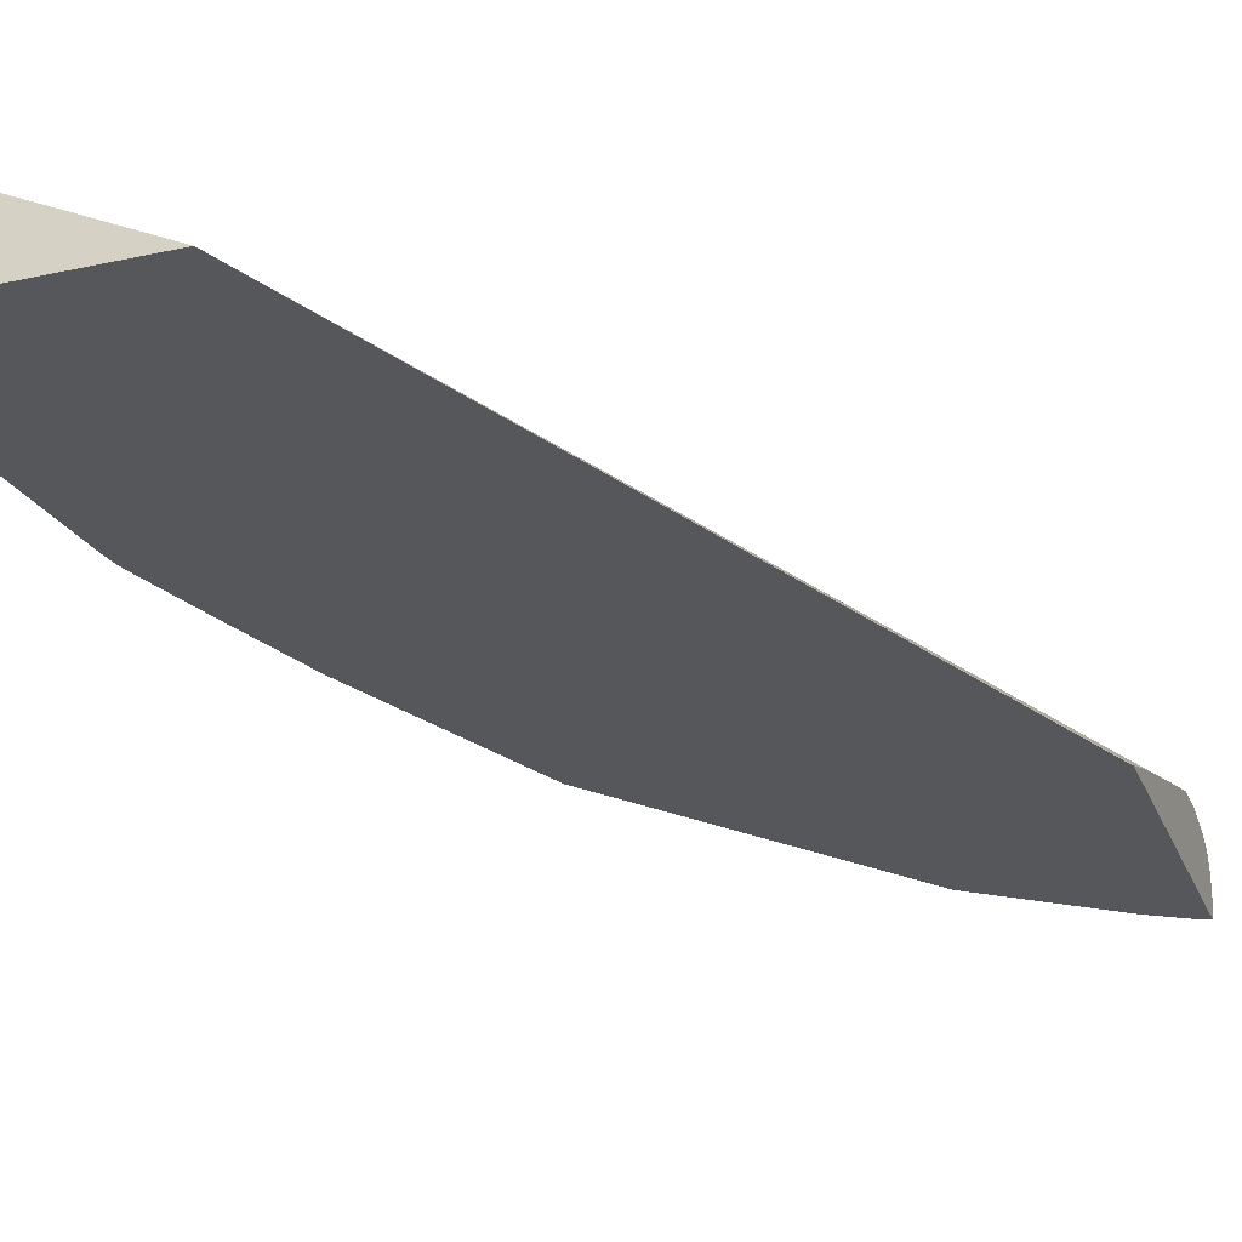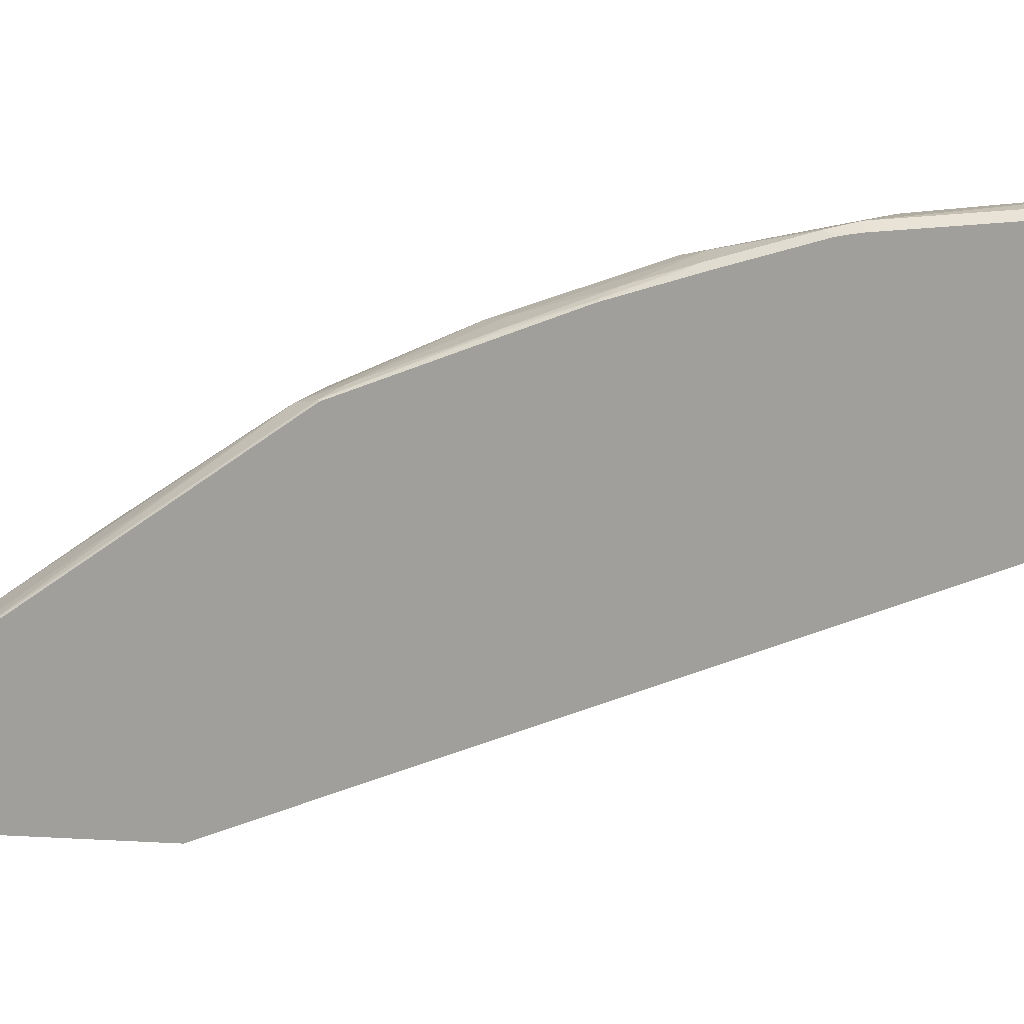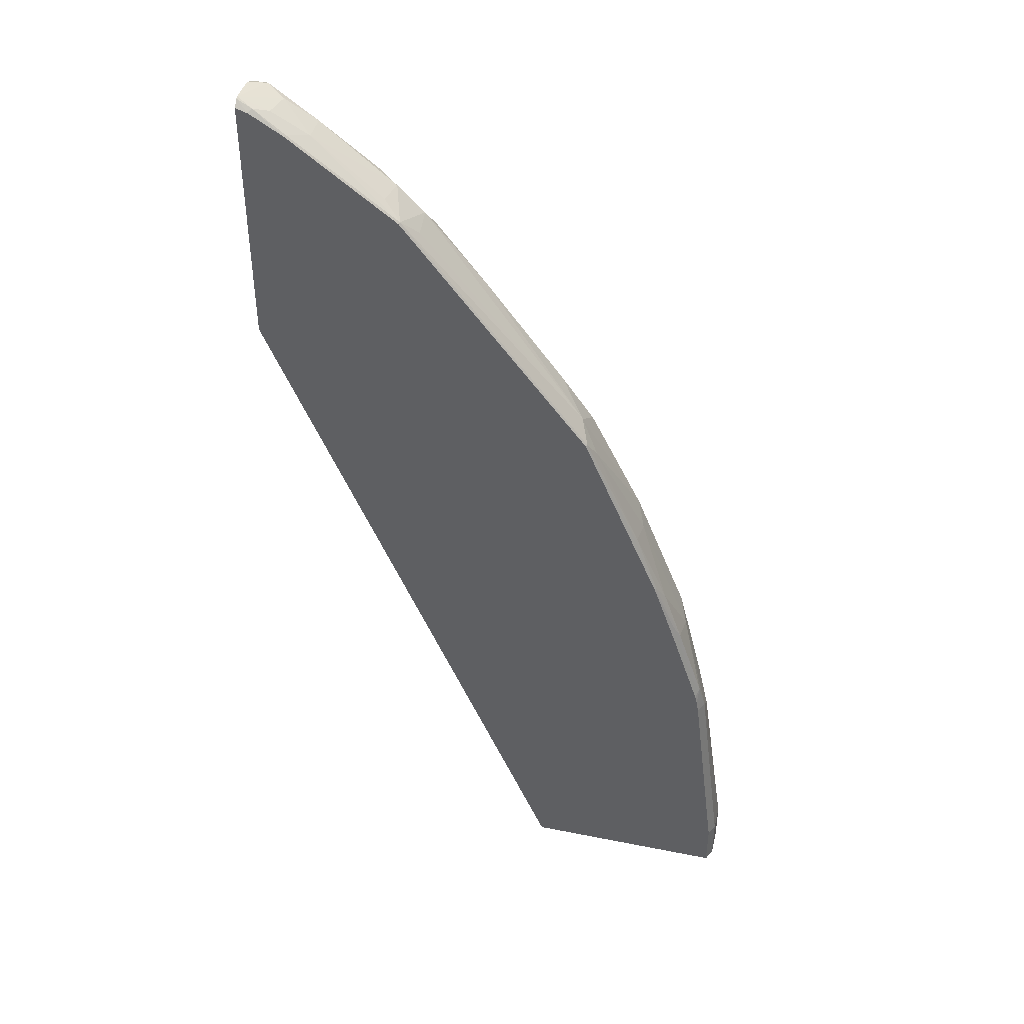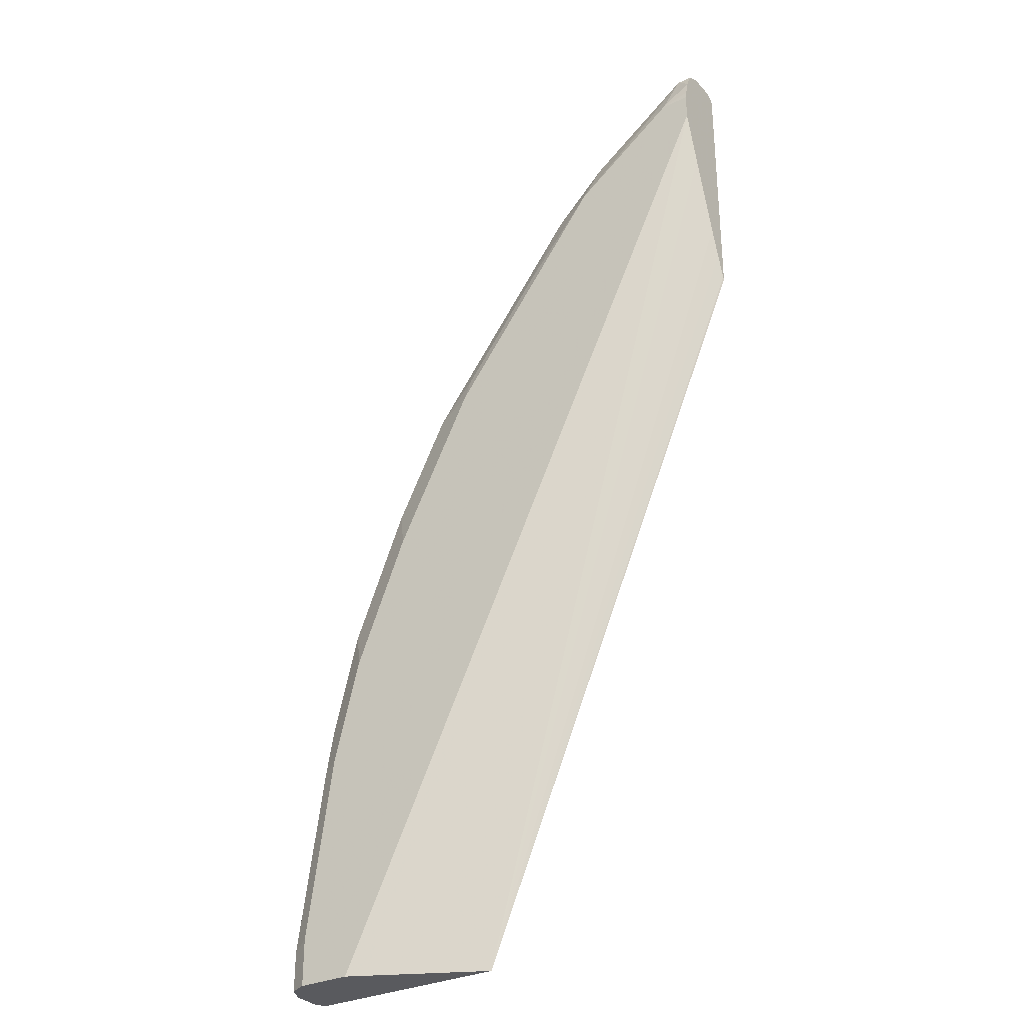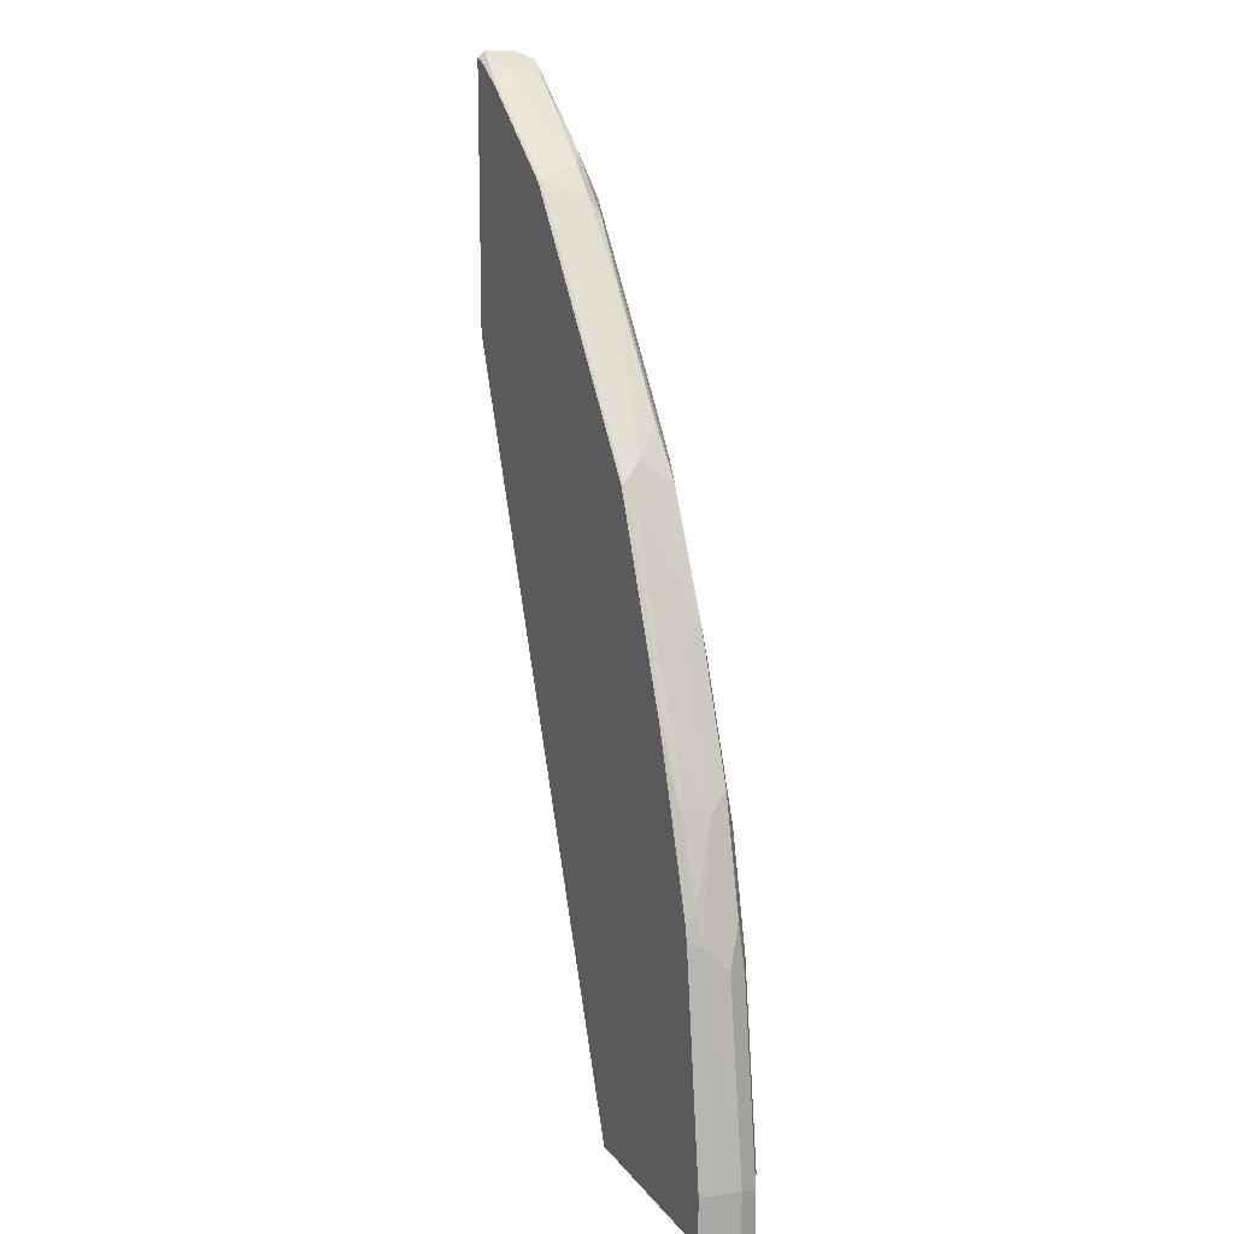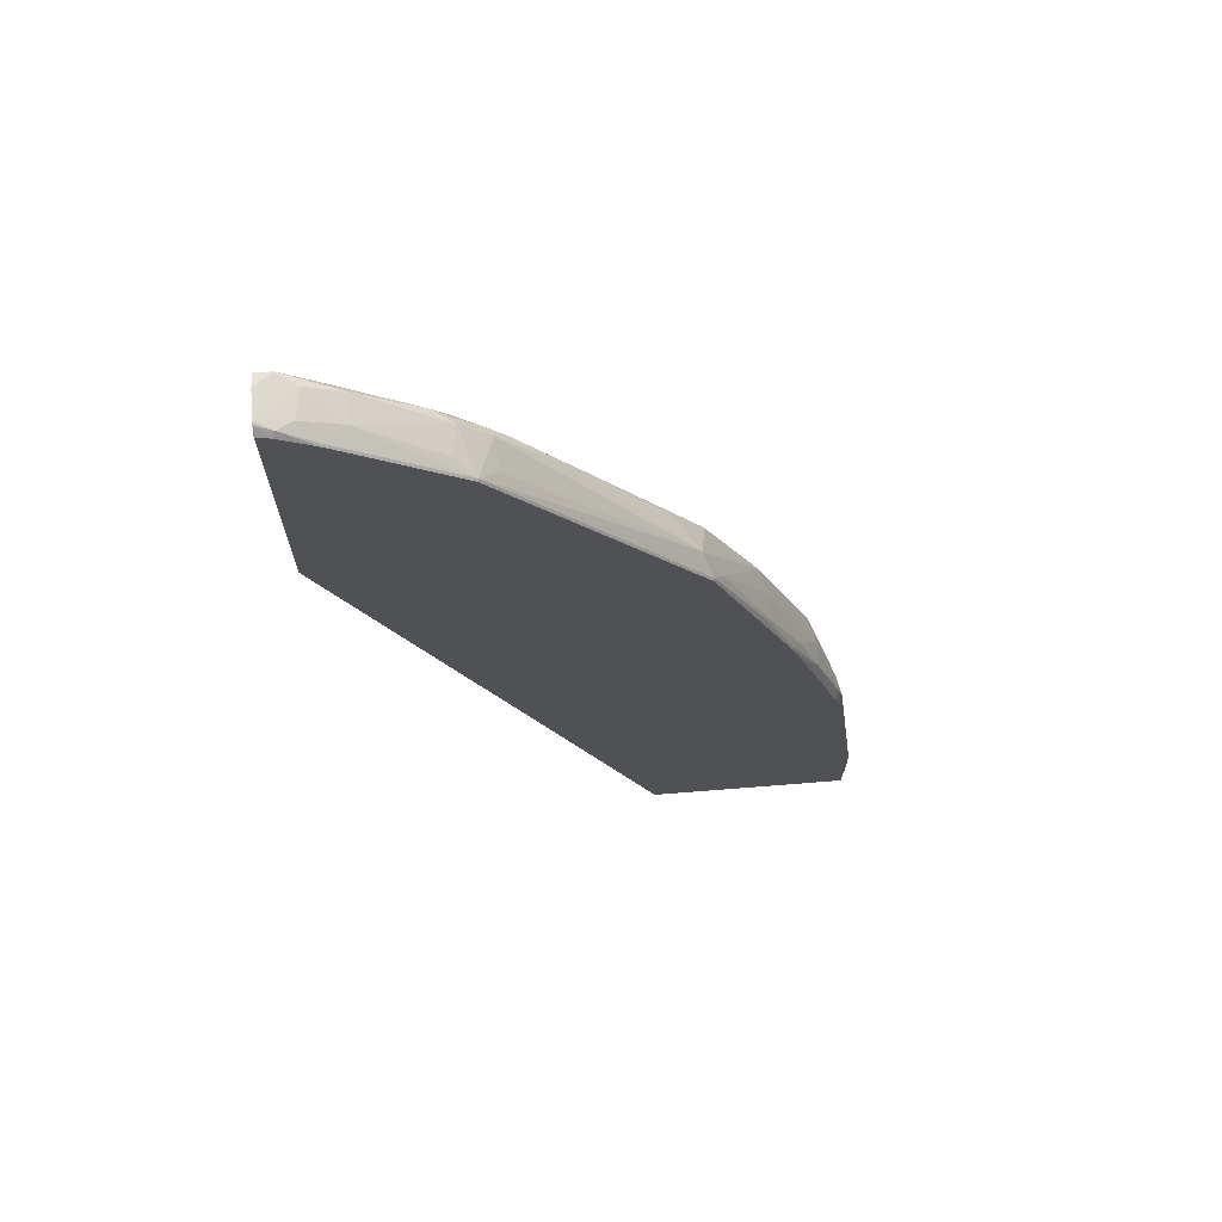
<metadata>
{"format":"obj","ext":"obj","renderer":"f3d","projection":"perspective","resolution":1024,"background":"white","views":[{"elev":-27.3,"azim":-161.1,"up":"+Y"},{"elev":-71.2,"azim":87.1,"up":"+Y"},{"elev":42.9,"azim":13.4,"up":"+Z"},{"elev":-31.2,"azim":-146.5,"up":"+Z"},{"elev":14.2,"azim":66.8,"up":"+Z"},{"elev":69.2,"azim":-4.6,"up":"+Z"}]}
</metadata>
<code>
v 0.9556 -0.2078 0.04158
v 0.9556 -0.2285 0.04158
v 0.9556 -0.2078 0.003902
v 0.9487 -0.1939 0.03465
v 0.9453 -0.1974 0.07278
v 0.9349 -0.2078 0.187
v 0.9349 -0.2285 0.2078
v 0.9513 -0.2372 0.04158
v 0.9535 -0.2329 0.003902
v 0.9556 -0.2285 0.003902
v 0.9487 -0.1939 0.003902
v 0.9349 -0.187 0.04158
v 0.9279 -0.1939 0.1801
v 0.9245 -0.1974 0.2182
v 0.9245 -0.2181 0.239
v 0.9106 -0.2112 0.2875
v 0.9297 -0.2311 0.2286
v 0.9287 -0.2372 0.2174
v 0.9305 -0.2372 0.2078
v 0.9513 -0.2372 0.003902
v 0.9349 -0.187 0.003902
v 0.9141 -0.187 0.187
v 0.9037 -0.1974 0.3013
v 0.869 -0.2112 0.3913
v 0.8933 -0.2285 0.3324
v 0.9089 -0.2311 0.2909
v 0.9245 -0.2337 0.239
v 0.9272 -0.2372 0.2237
v 0.7929 -0.2372 0.003902
v 0.8933 -0.187 0.003902
v 0.8933 -0.187 0.2701
v 0.8518 -0.187 0.374
v 0.8621 -0.1974 0.4051
v 0.8673 -0.2311 0.3947
v 0.831 -0.2285 0.4778
v 0.8864 -0.2354 0.3463
v 0.9037 -0.2337 0.3013
v 0.9065 -0.2372 0.286
v 0.5596 -0.2372 0.5598
v 0.5596 -0.236 0.5621
v 0.5596 -0.2292 0.5804
v 0.5596 -0.2212 0.6024
v 0.5596 -0.2004 0.6648
v 0.5596 -0.187 0.7063
v 0.8266 -0.2203 0.003902
v 0.8794 -0.1939 0.003902
v 0.7894 -0.187 0.4986
v 0.8206 -0.1974 0.4882
v 0.8171 -0.2216 0.5055
v 0.8621 -0.2337 0.4051
v 0.824 -0.2354 0.4916
v 0.8857 -0.2372 0.3456
v 0.5596 -0.2372 0.7589
v 0.5596 -0.187 0.7271
v 0.7271 -0.187 0.5817
v 0.786 -0.1904 0.5159
v 0.7237 -0.1904 0.599
v 0.696 -0.1974 0.6544
v 0.7341 -0.2008 0.6094
v 0.7964 -0.2008 0.5263
v 0.6891 -0.2043 0.6683
v 0.6908 -0.2259 0.6648
v 0.6787 -0.2354 0.6786
v 0.8233 -0.2372 0.491
v 0.569 -0.2372 0.756
v 0.5596 -0.2322 0.7638
v 0.5596 -0.1883 0.7336
v 0.5817 -0.187 0.7271
v 0.6648 -0.187 0.6648
v 0.6544 -0.1974 0.696
v 0.6683 -0.2043 0.689
v 0.6648 -0.2259 0.6907
v 0.6094 -0.2216 0.734
v 0.5956 -0.2354 0.7409
v 0.678 -0.2372 0.6779
v 0.5713 -0.2337 0.7583
v 0.5949 -0.2372 0.7403
v 0.5596 -0.2302 0.7646
v 0.5596 -0.1909 0.744
v 0.5596 -0.1915 0.7466
v 0.5713 -0.1974 0.7583
v 0.599 -0.1904 0.7237
v 0.6094 -0.2008 0.734
v 0.5852 -0.2043 0.7513
v 0.5817 -0.2259 0.7531
v 0.5596 -0.209 0.7641
v 0.5596 -0.1974 0.7583
f 48 56 57
f 39 43 42
f 39 42 41
f 39 41 40
f 44 46 45
f 47 55 57
f 47 57 56
f 47 56 48
f 48 57 58
f 30 46 44
f 48 59 60
f 48 60 49
f 49 60 59
f 49 59 61
f 49 61 62
f 49 62 63
f 49 63 51
f 50 51 64
f 48 58 59
f 39 44 43
f 32 47 48
f 39 67 54
f 50 64 52
f 32 48 33
f 33 48 49
f 33 49 35
f 34 50 36
f 34 35 51
f 34 51 50
f 35 49 51
f 39 54 44
f 36 50 52
f 37 52 38
f 39 53 66
f 39 66 78
f 39 78 86
f 39 86 87
f 39 87 80
f 39 80 79
f 39 79 67
f 36 52 37
f 51 63 75
f 68 79 80
f 53 65 66
f 70 82 81
f 70 81 83
f 70 83 71
f 71 83 73
f 71 73 72
f 73 83 84
f 73 84 85
f 73 85 74
f 74 85 76
f 74 76 77
f 76 85 78
f 78 81 86
f 78 85 84
f 78 84 81
f 80 87 81
f 81 87 86
f 81 84 83
f 69 82 70
f 68 82 69
f 68 81 82
f 68 80 81
f 54 67 68
f 55 69 57
f 57 69 58
f 58 69 70
f 58 70 71
f 58 71 61
f 58 61 59
f 61 71 63
f 51 75 64
f 61 63 62
f 63 72 73
f 63 73 74
f 63 74 77
f 63 77 75
f 65 76 66
f 65 77 76
f 66 76 78
f 67 79 68
f 63 71 72
f 29 44 45
f 12 21 30
f 29 42 43
f 4 21 12
f 4 12 22
f 4 22 13
f 4 13 14
f 4 14 5
f 6 14 15
f 6 15 7
f 7 15 16
f 7 16 17
f 7 17 18
f 7 18 19
f 8 20 9
f 8 19 18
f 8 18 28
f 8 28 38
f 8 38 52
f 8 52 64
f 4 11 21
f 3 21 11
f 3 46 30
f 3 45 46
f 29 43 44
f 1 2 10
f 1 10 3
f 1 3 11
f 1 11 4
f 1 4 5
f 1 5 14
f 1 14 6
f 8 64 75
f 1 6 7
f 2 8 9
f 2 9 10
f 2 7 19
f 2 19 8
f 3 10 9
f 3 9 20
f 3 20 29
f 3 29 45
f 1 7 2
f 8 75 77
f 3 30 21
f 8 65 53
f 16 26 17
f 17 27 28
f 17 28 18
f 17 26 37
f 17 37 27
f 23 31 32
f 23 32 33
f 24 33 35
f 16 25 26
f 24 35 34
f 25 36 26
f 26 36 37
f 27 37 38
f 27 38 28
f 29 39 40
f 29 40 41
f 8 77 65
f 29 41 42
f 25 34 36
f 16 24 25
f 24 34 25
f 16 33 24
f 8 53 39
f 8 39 29
f 8 29 20
f 12 30 44
f 12 44 54
f 12 68 69
f 12 69 55
f 12 55 47
f 12 47 32
f 12 54 68
f 12 32 31
f 12 31 22
f 13 22 14
f 14 23 15
f 14 22 31
f 14 31 23
f 16 23 33
f 15 23 16

</code>
